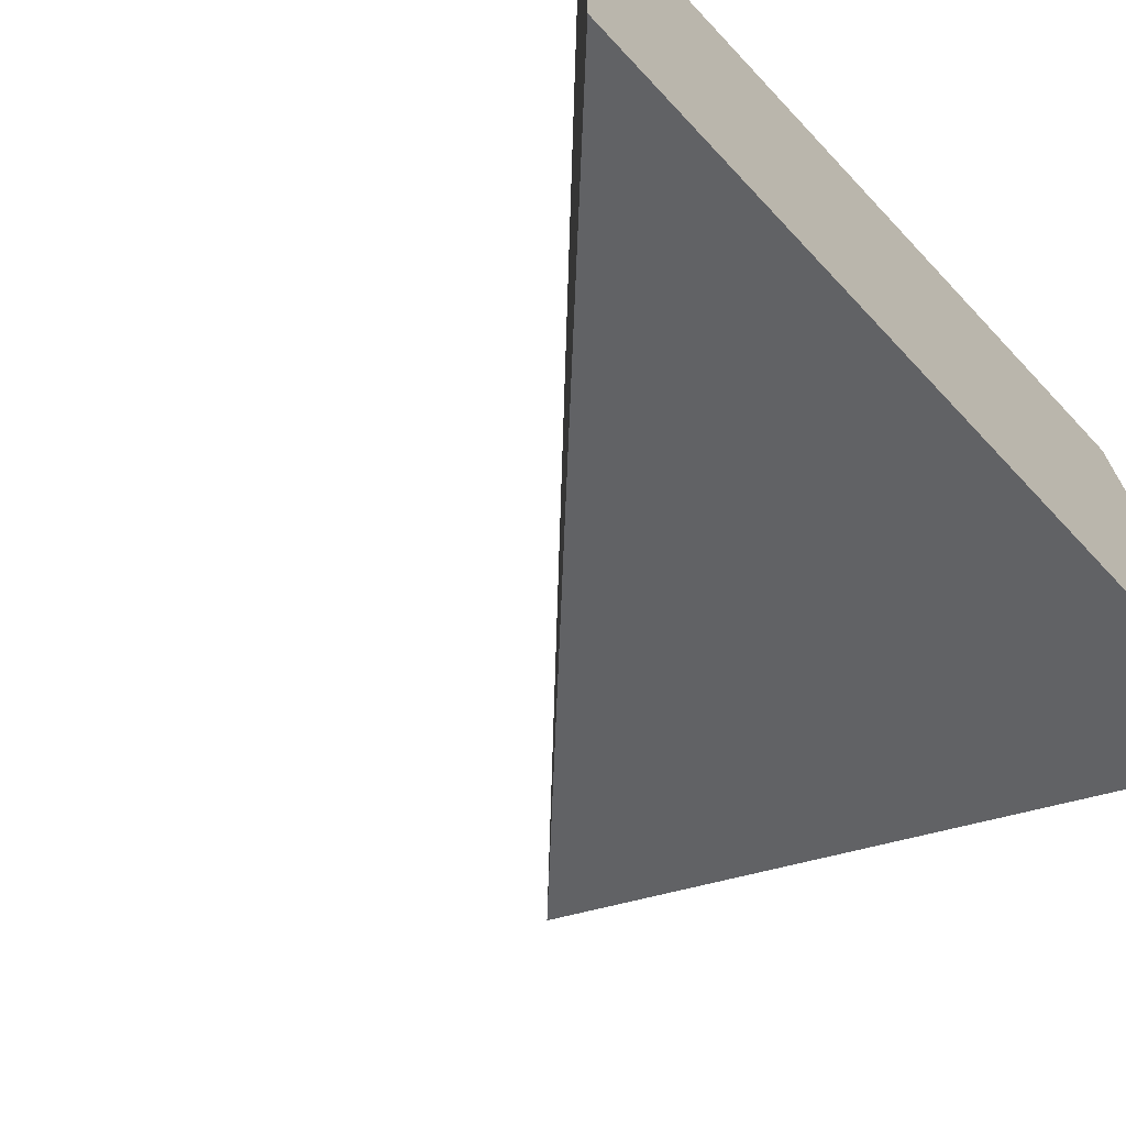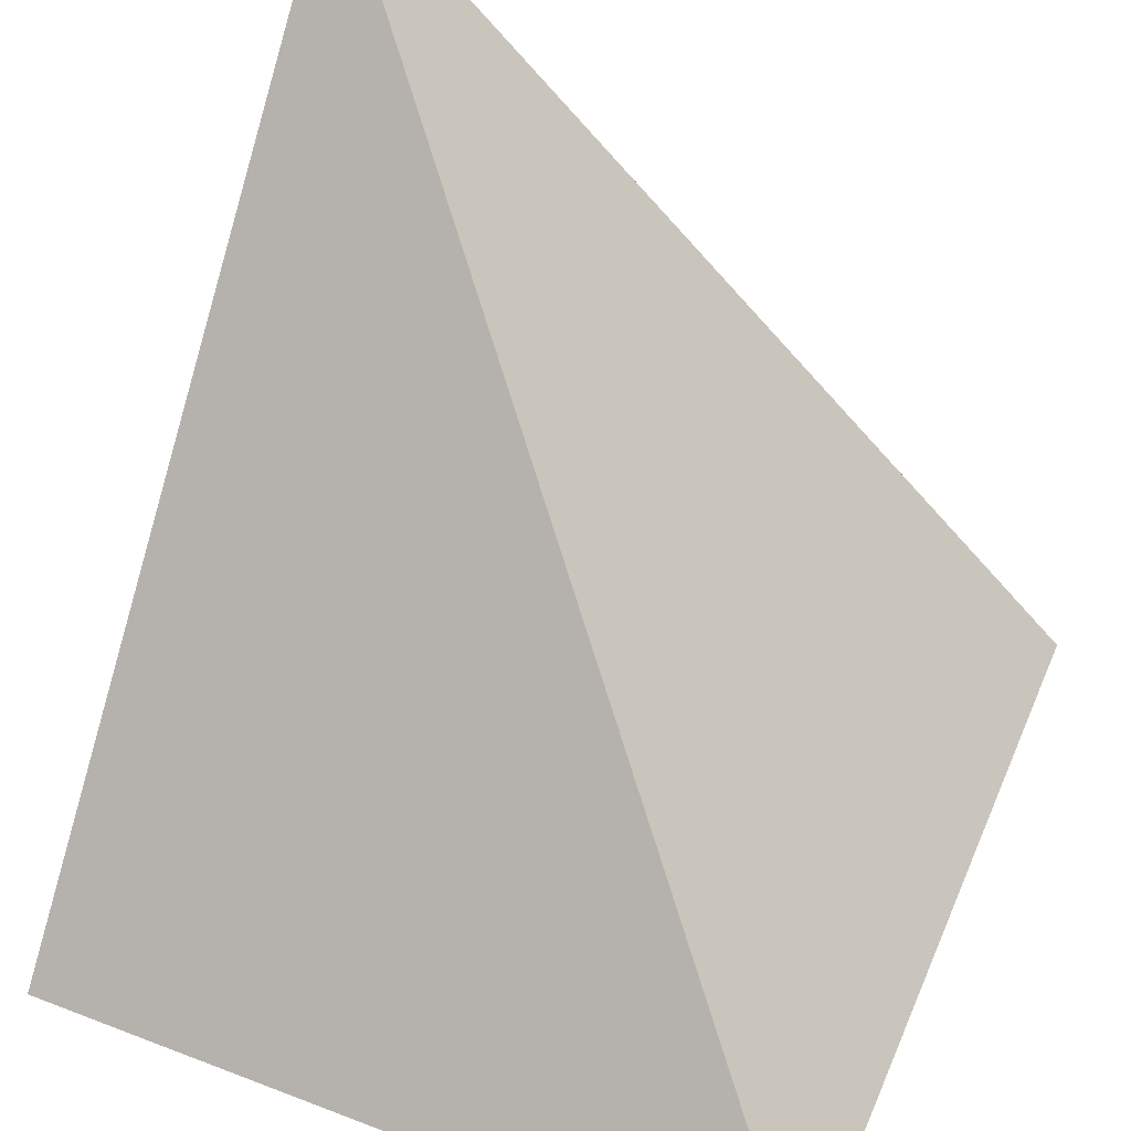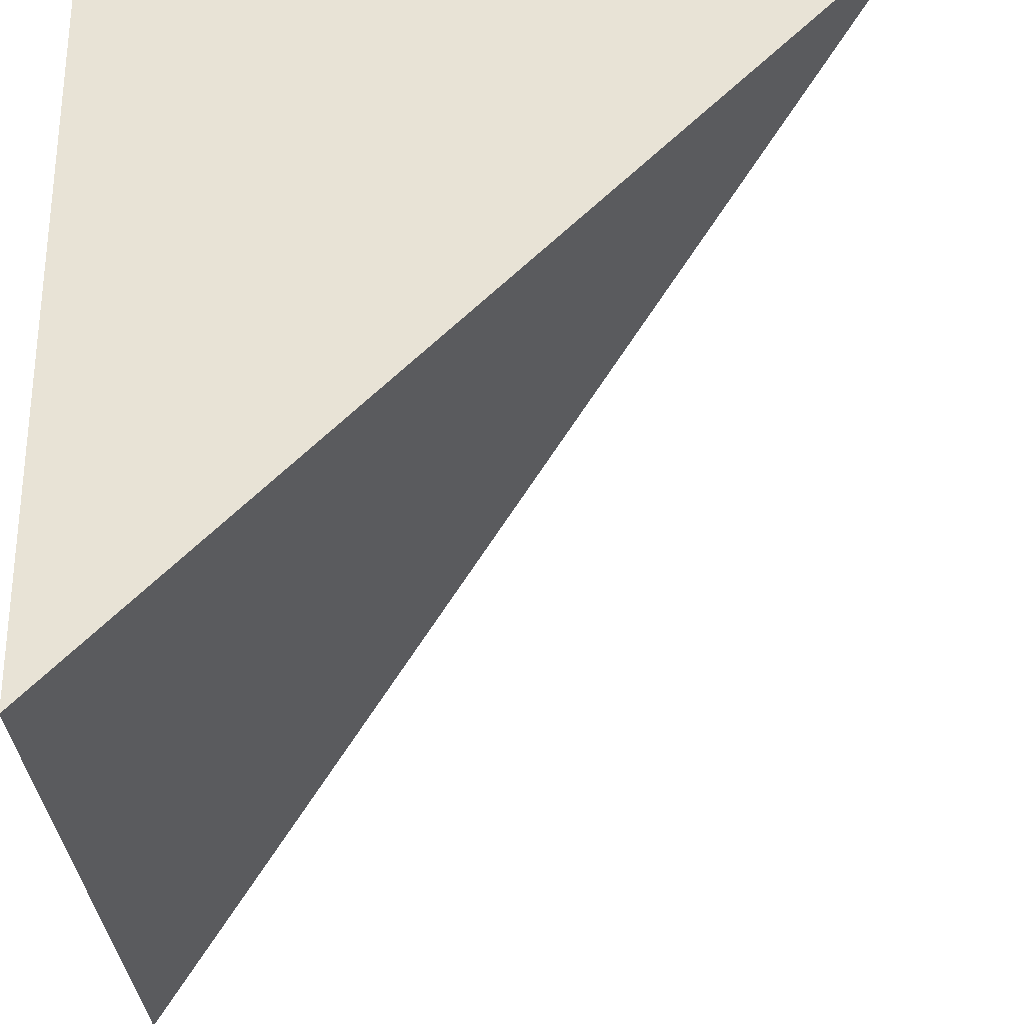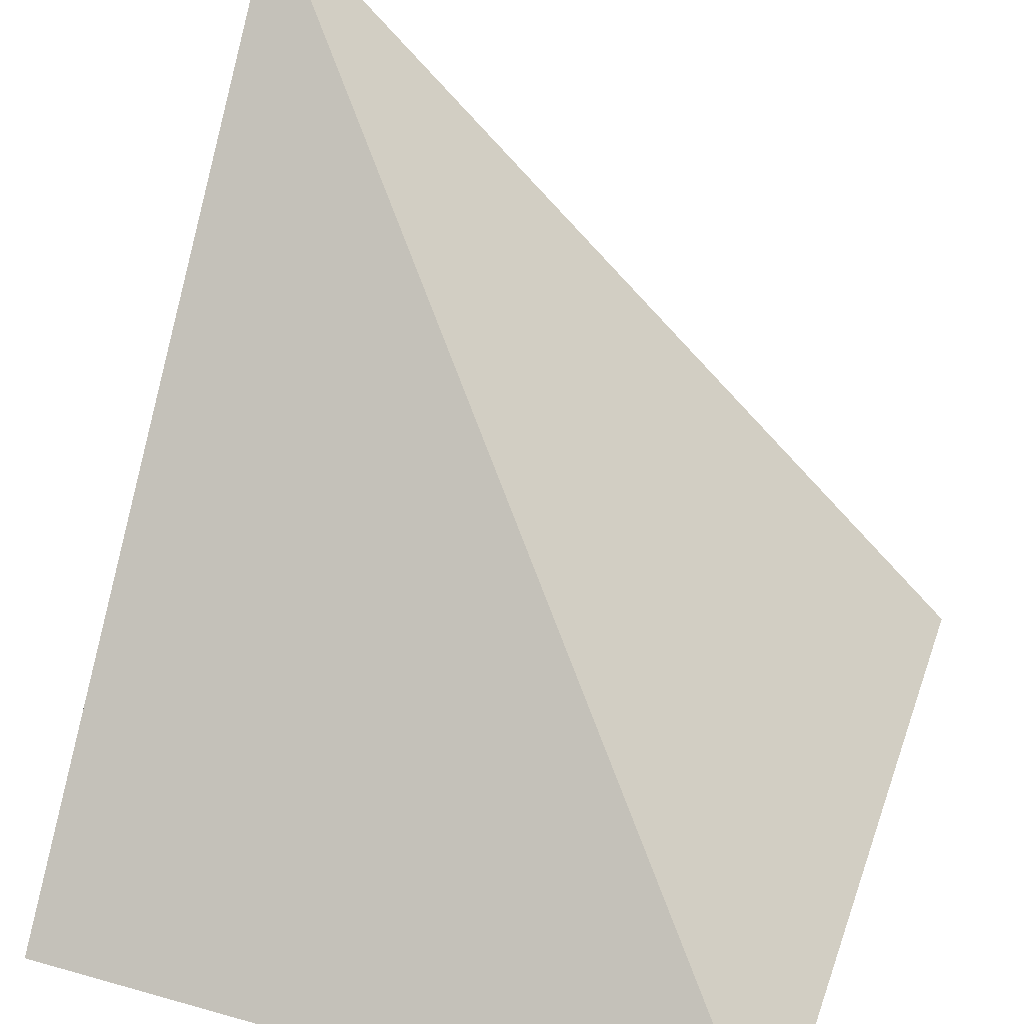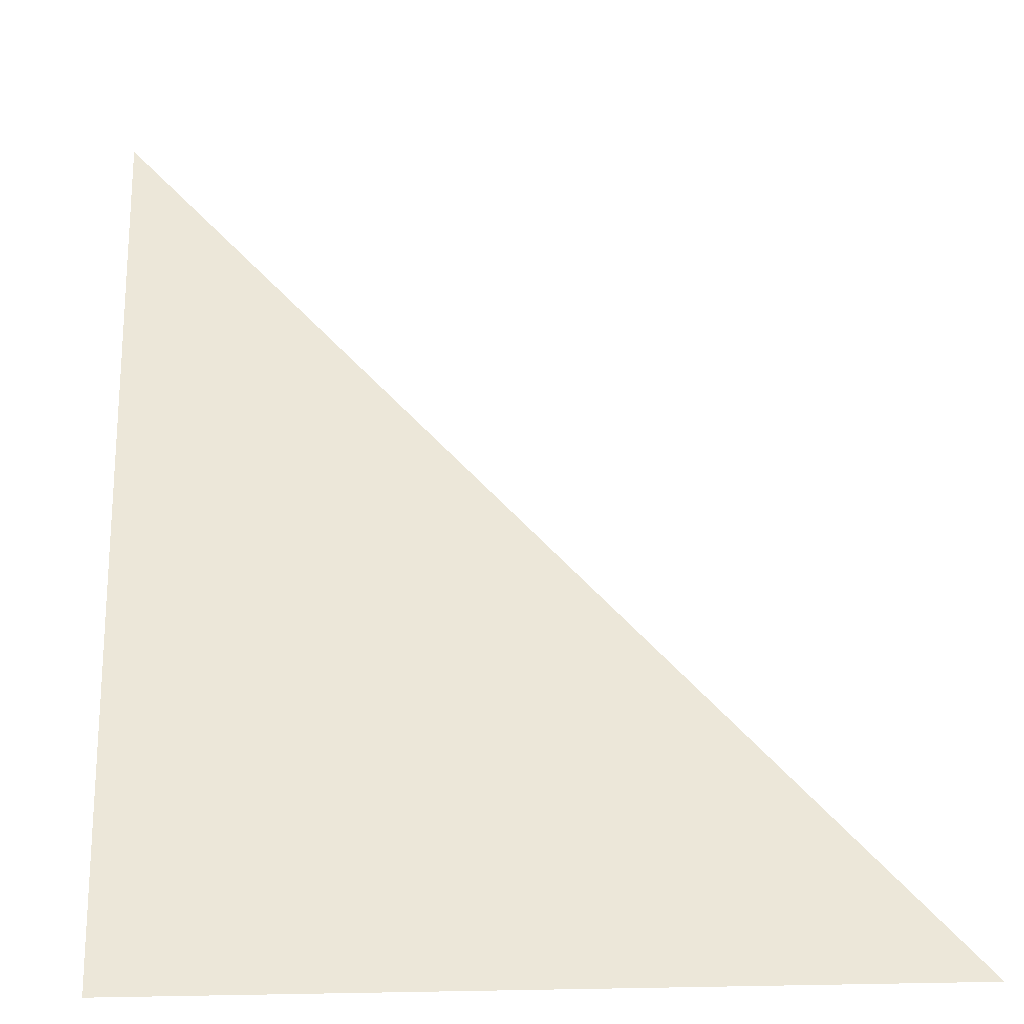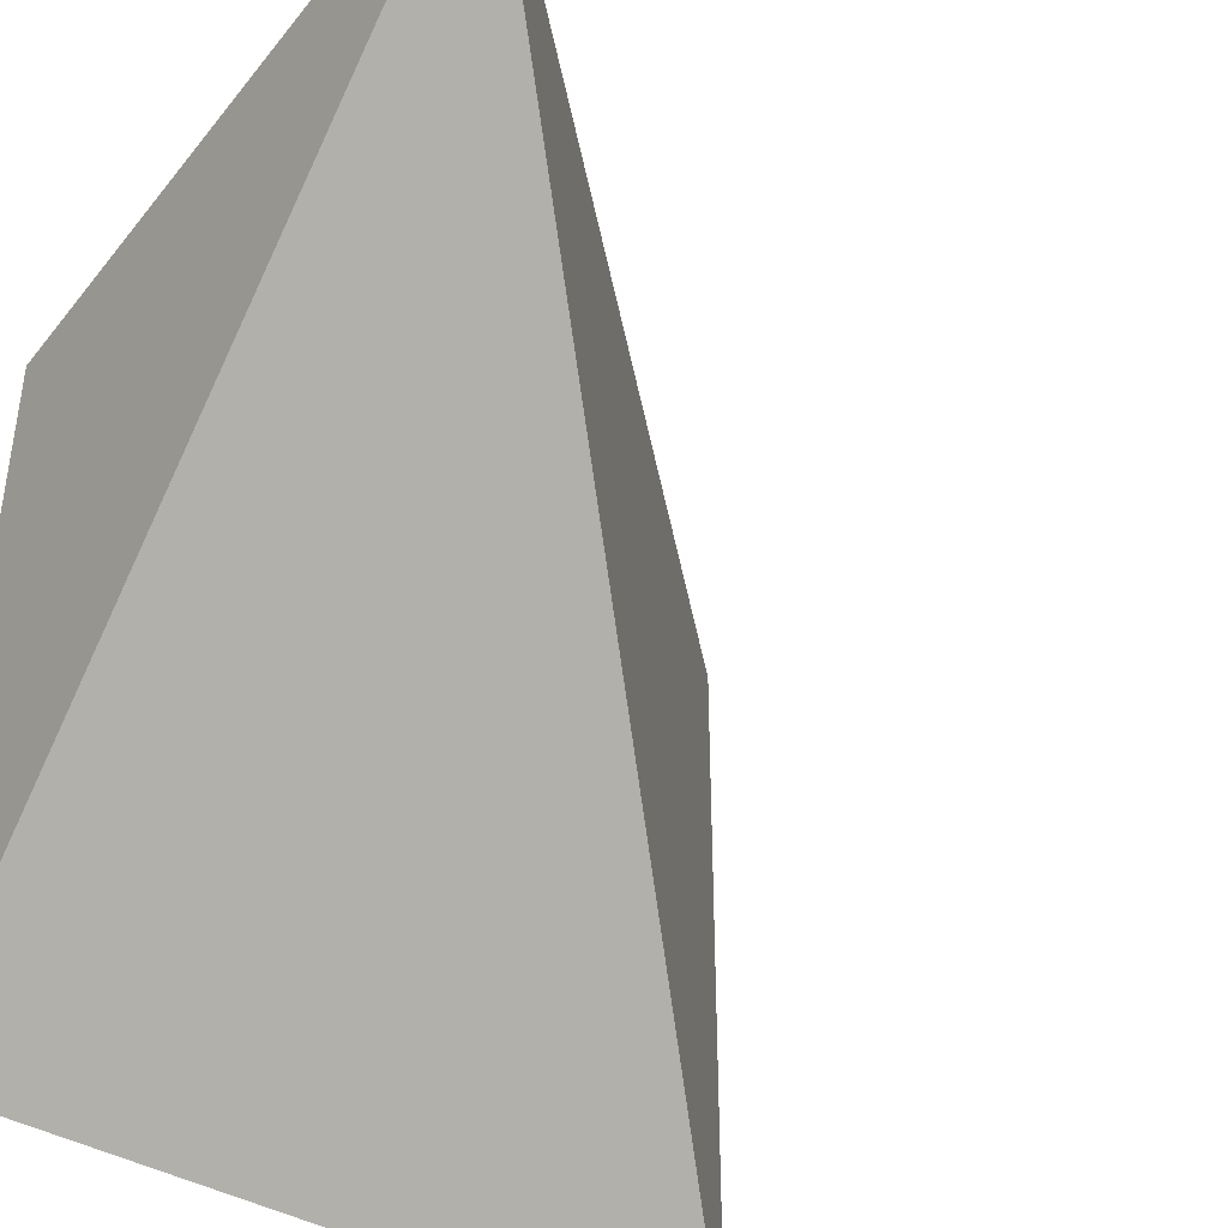
<metadata>
{"format":"obj","ext":"obj","renderer":"f3d","projection":"perspective","resolution":1024,"background":"white","views":[{"elev":-70.3,"azim":-46.8,"up":"+Z"},{"elev":51.1,"azim":-157.2,"up":"+Y"},{"elev":-29.0,"azim":92.2,"up":"+Z"},{"elev":42.4,"azim":-161.3,"up":"+Y"},{"elev":1.8,"azim":175.3,"up":"+Y"},{"elev":-41.3,"azim":145.1,"up":"+Z"}]}
</metadata>
<code>
v -0.5 -0.5 -0.5
v 0.5 -0.5 -0.5
v 0.5 -0.5 0.5
v -0.5 -0.5 0.5
v 0.5 0.5 0.5
f 1 2 3 4
f 3 2 5
f 2 1 5
f 1 4 5
f 4 3 5

</code>
